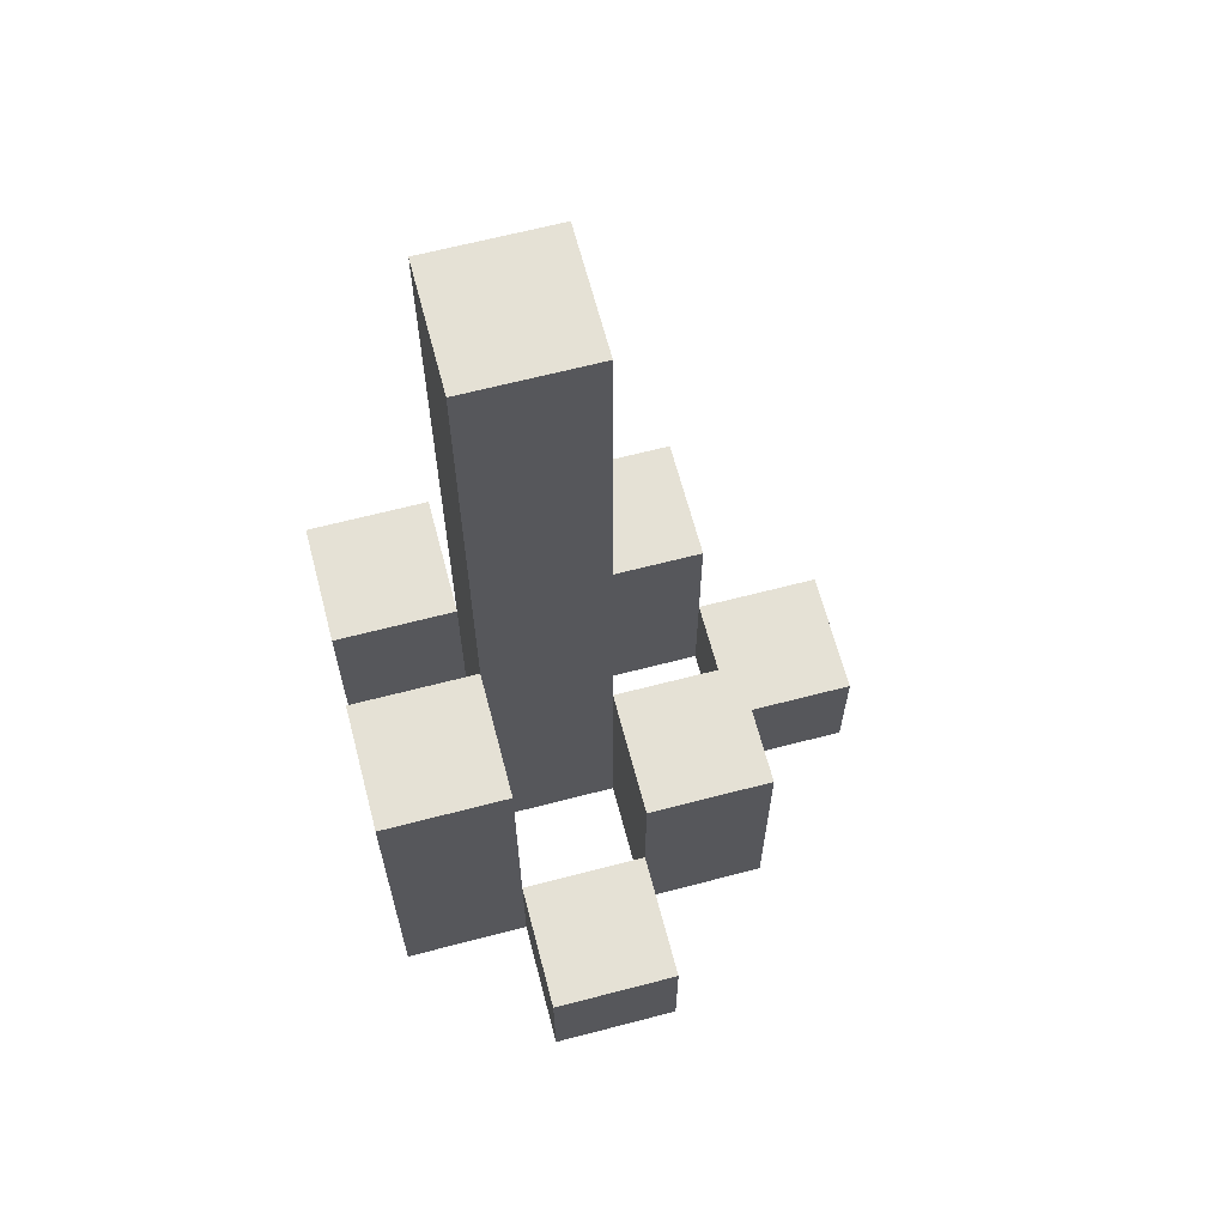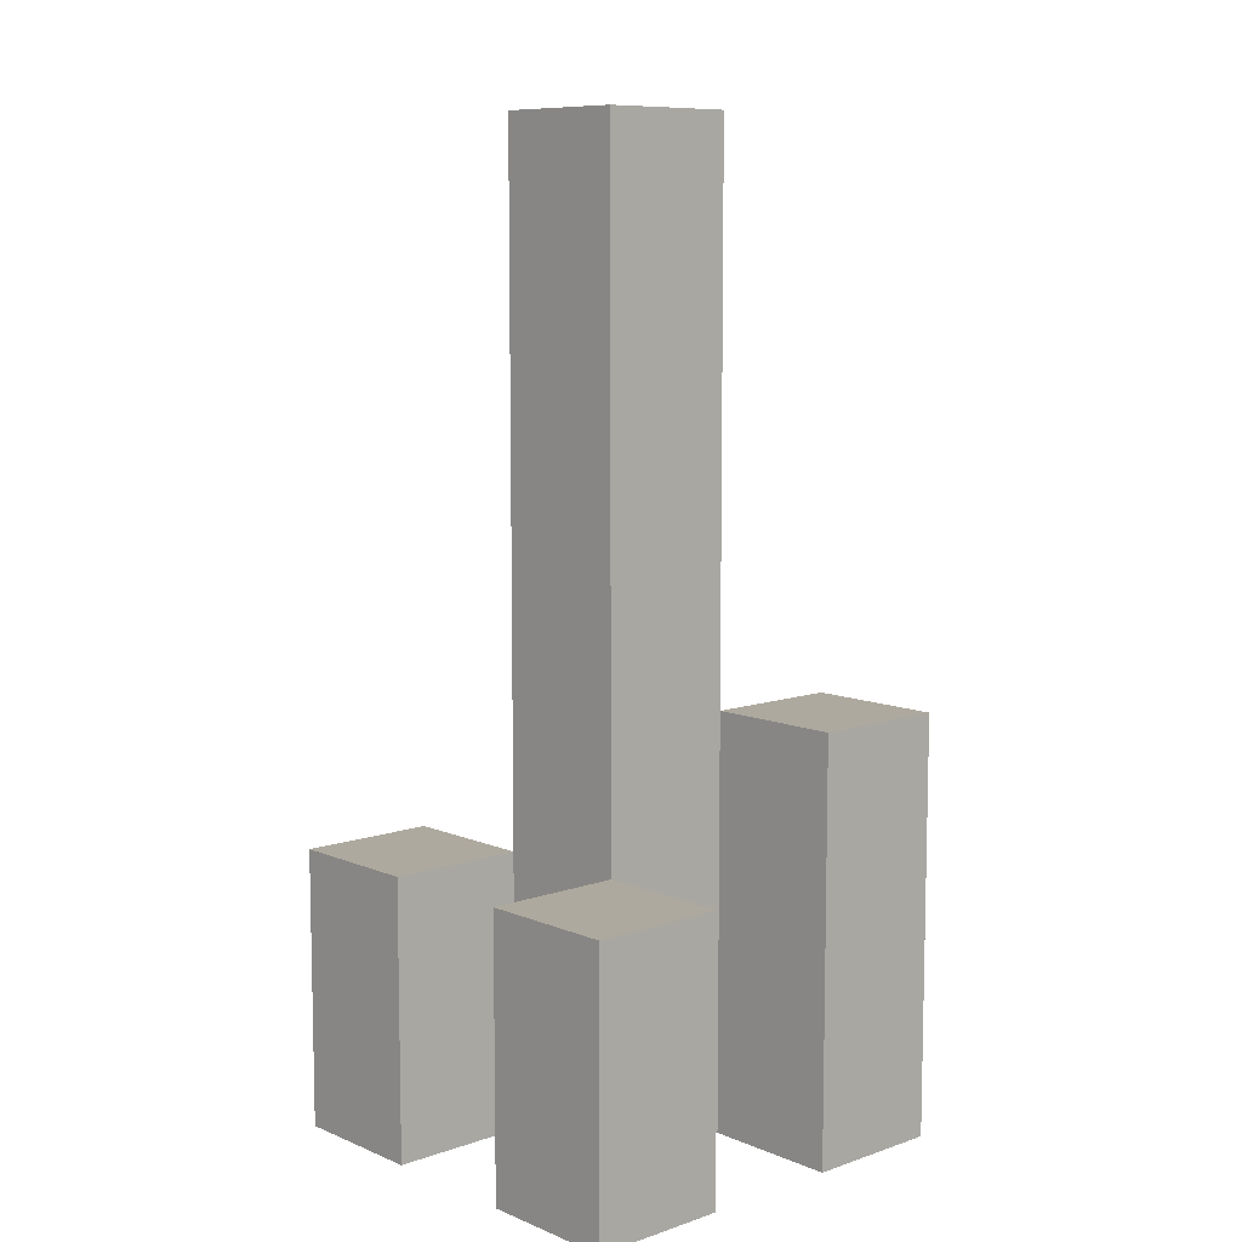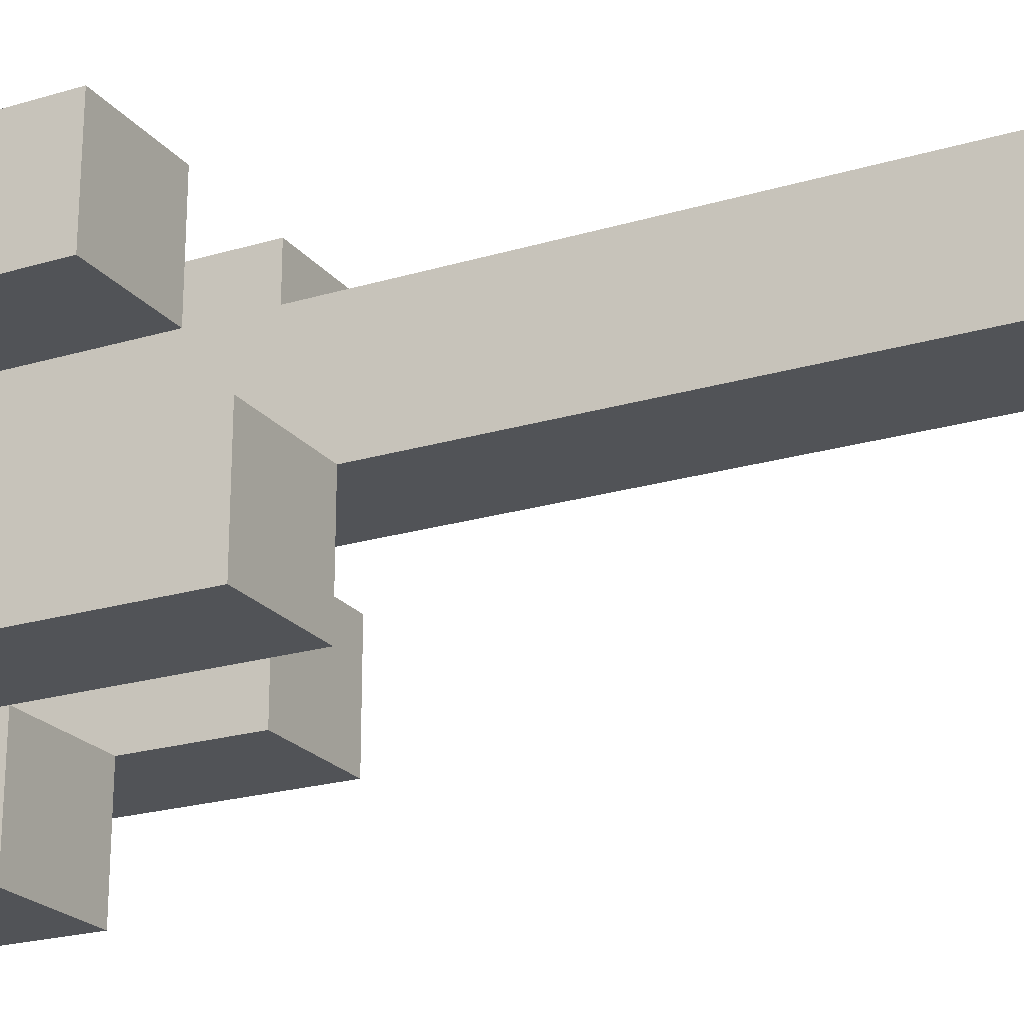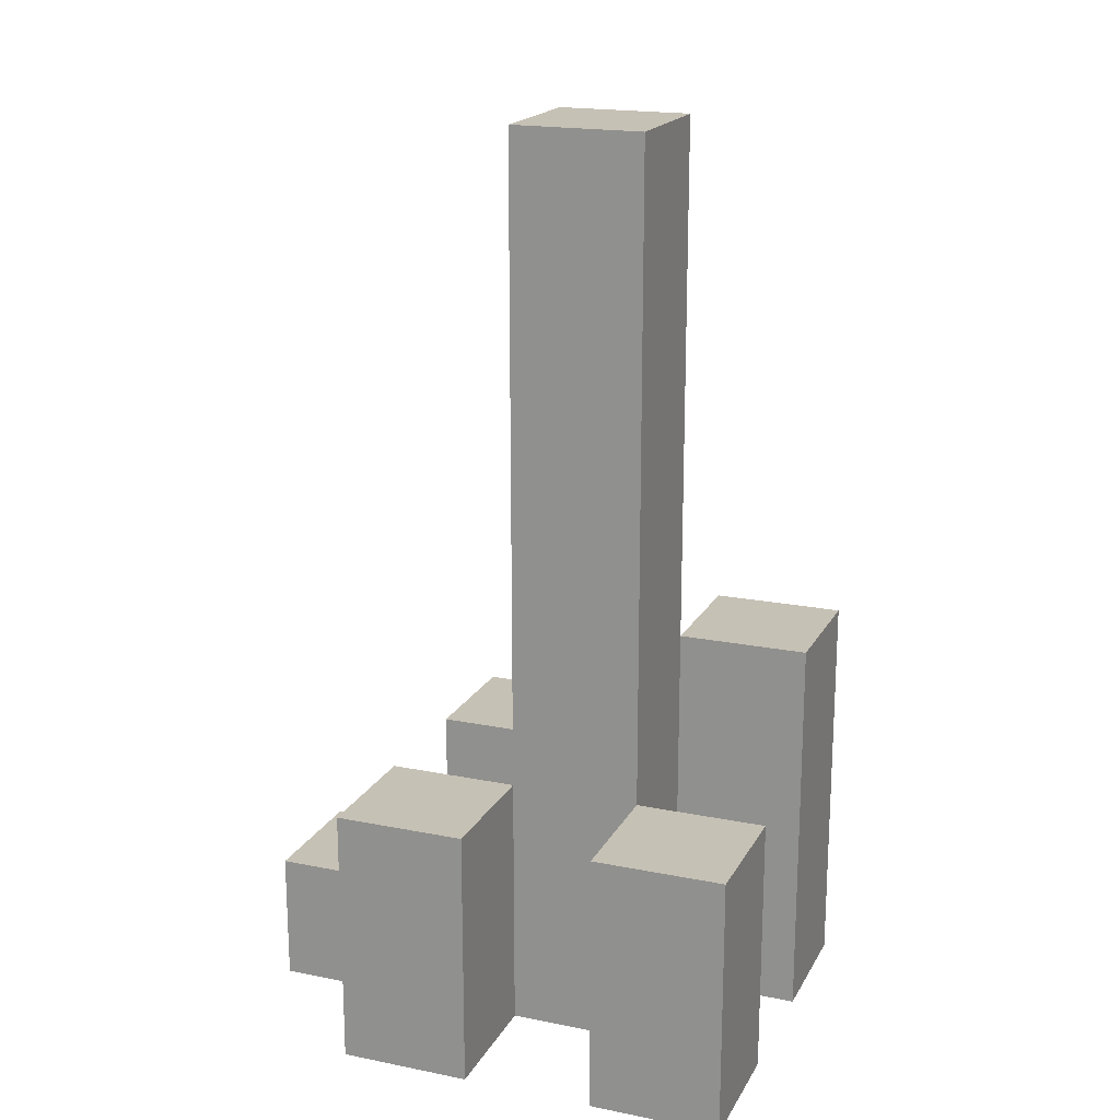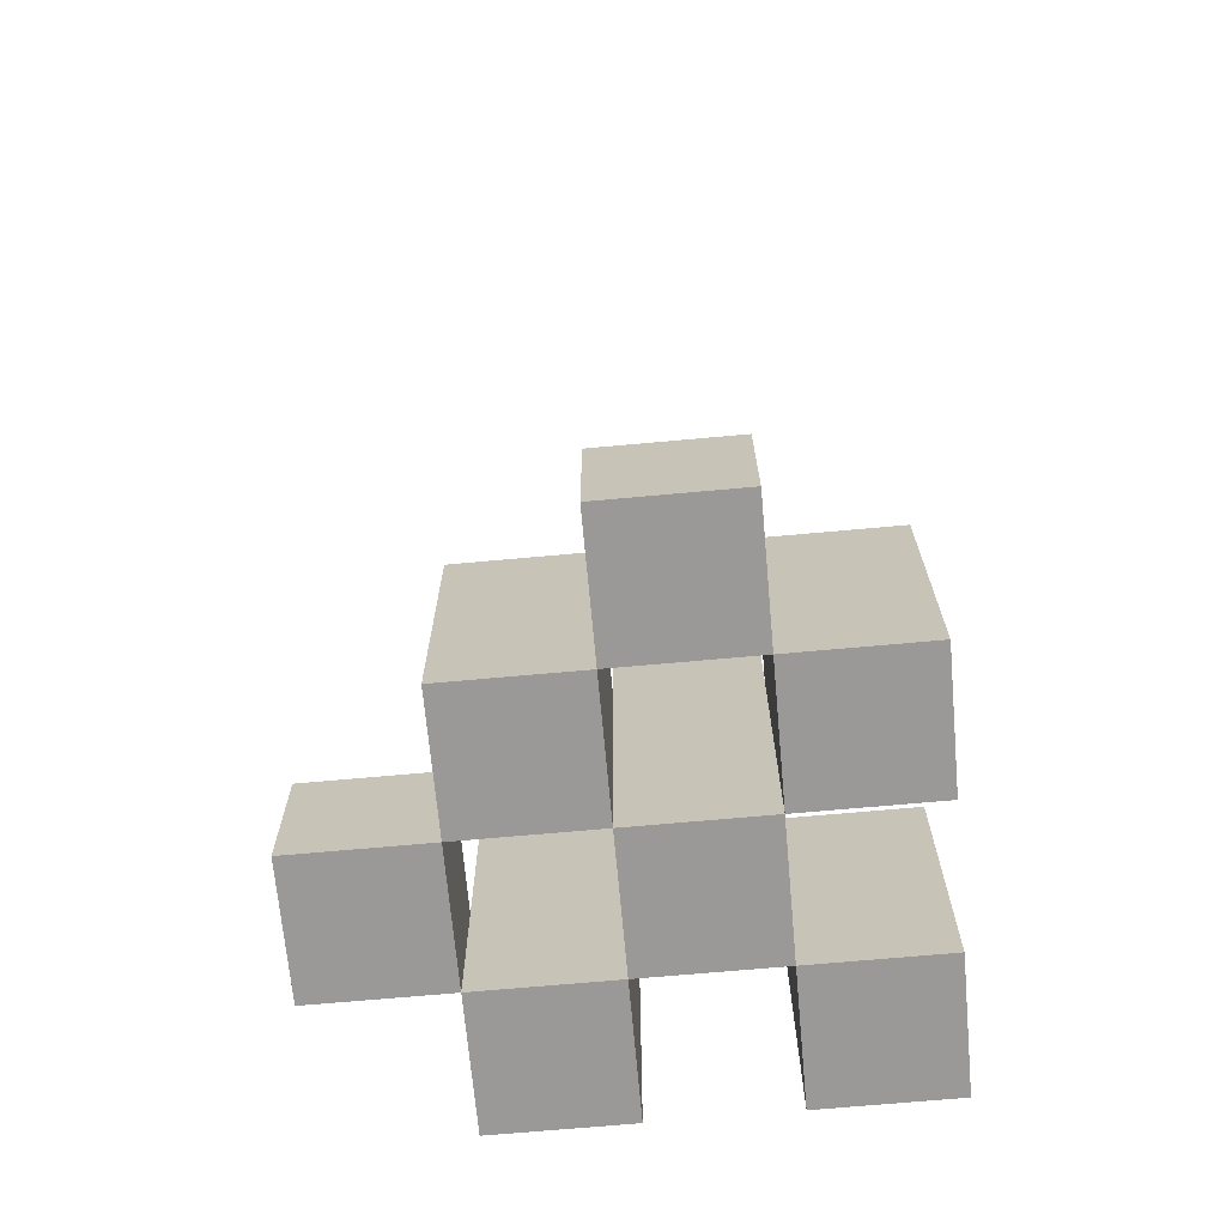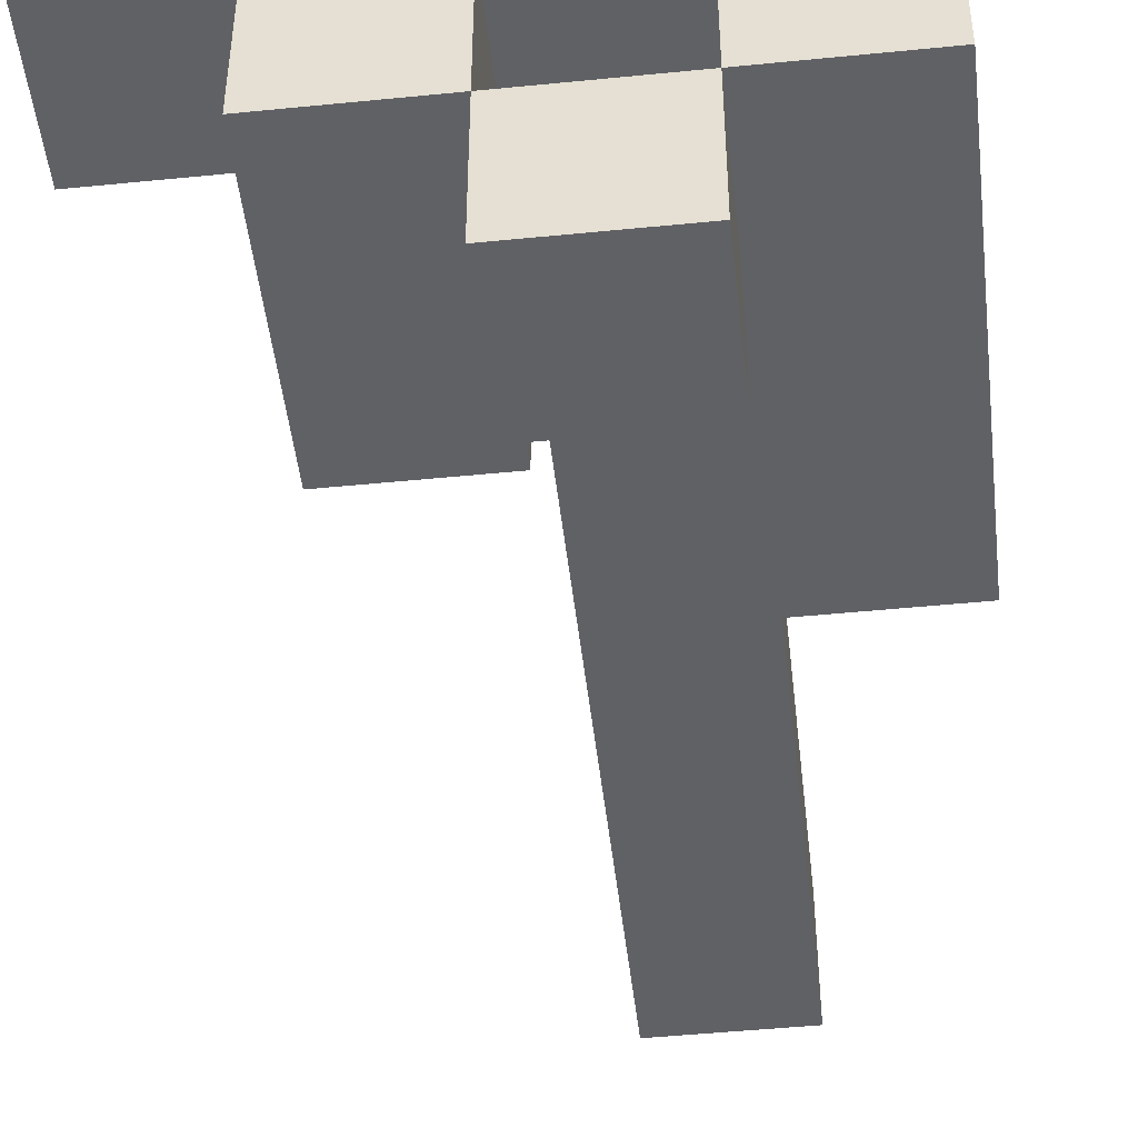
<metadata>
{"format":"obj","ext":"obj","renderer":"f3d","projection":"perspective","resolution":1024,"background":"white","views":[{"elev":65.0,"azim":165.3,"up":"+Y"},{"elev":9.0,"azim":47.7,"up":"+Y"},{"elev":-22.1,"azim":117.6,"up":"+Z"},{"elev":18.8,"azim":21.0,"up":"+Y"},{"elev":-69.1,"azim":-84.8,"up":"+Y"},{"elev":-47.7,"azim":6.4,"up":"+Z"}]}
</metadata>
<code>
o
v -24.6 0.9 26.8
v -24.6 0.9 26.7
v -24.6 1 26.8
v -24.6 1 26.7
v -24.5 0.9 26.9
v -24.5 0.9 26.8
v -24.5 0.9 26.7
v -24.5 0.9 26.6
v -24.5 1 26.8
v -24.5 1 26.7
v -24.5 1.1 26.9
v -24.5 1.1 26.8
v -24.5 1.1 26.7
v -24.5 1.1 26.6
v -24.4 0.9 26.8
v -24.4 0.9 26.7
v -24.4 0.9 26.6
v -24.4 0.9 26.5
v -24.4 1 26.6
v -24.4 1 26.5
v -24.4 1.1 26.8
v -24.4 1.1 26.7
v -24.4 1.6 26.8
v -24.4 1.6 26.7
v -24.3 0.9 26.9
v -24.3 0.9 26.8
v -24.3 0.9 26.7
v -24.3 0.9 26.6
v -24.3 1 26.6
v -24.3 1.1 26.9
v -24.3 1.1 26.8
v -24.3 1.2 26.7
v -24.3 1.2 26.6
v -24.5 0.9 26.8
v -24.5 0.9 26.7
v -24.5 1 26.8
v -24.5 1 26.7
v -24.4 0.9 26.9
v -24.4 0.9 26.8
v -24.4 0.9 26.7
v -24.4 0.9 26.6
v -24.4 1 26.6
v -24.4 1.1 26.9
v -24.4 1.1 26.8
v -24.4 1.1 26.7
v -24.4 1.1 26.6
v -24.3 0.9 26.8
v -24.3 0.9 26.7
v -24.3 0.9 26.6
v -24.3 0.9 26.5
v -24.3 1 26.6
v -24.3 1 26.5
v -24.3 1.1 26.8
v -24.3 1.2 26.7
v -24.3 1.6 26.8
v -24.3 1.6 26.7
v -24.2 0.9 26.9
v -24.2 0.9 26.8
v -24.2 0.9 26.7
v -24.2 0.9 26.6
v -24.2 1.1 26.9
v -24.2 1.1 26.8
v -24.2 1.2 26.7
v -24.2 1.2 26.6
v -24.5 0.9 26.9
v -24.5 1.1 26.9
v -24.4 0.9 26.9
v -24.4 1.1 26.9
v -24.3 0.9 26.9
v -24.3 1.1 26.9
v -24.2 0.9 26.9
v -24.2 1.1 26.9
v -24.6 0.9 26.8
v -24.6 1 26.8
v -24.5 0.9 26.8
v -24.5 1 26.8
v -24.4 0.9 26.8
v -24.4 1.1 26.8
v -24.4 1.6 26.8
v -24.3 0.9 26.8
v -24.3 1.1 26.8
v -24.3 1.6 26.8
v -24.5 0.9 26.7
v -24.5 1 26.7
v -24.5 1.1 26.7
v -24.4 0.9 26.7
v -24.4 1.1 26.7
v -24.3 0.9 26.7
v -24.3 1.2 26.7
v -24.2 0.9 26.7
v -24.2 1.2 26.7
v -24.4 0.9 26.6
v -24.4 1 26.6
v -24.3 0.9 26.6
v -24.3 1 26.6
v -24.5 0.9 26.8
v -24.5 1 26.8
v -24.5 1.1 26.8
v -24.4 0.9 26.8
v -24.4 1.1 26.8
v -24.3 0.9 26.8
v -24.3 1.1 26.8
v -24.2 0.9 26.8
v -24.2 1.1 26.8
v -24.6 0.9 26.7
v -24.6 1 26.7
v -24.5 0.9 26.7
v -24.5 1 26.7
v -24.4 0.9 26.7
v -24.4 1.1 26.7
v -24.4 1.6 26.7
v -24.3 0.9 26.7
v -24.3 1.2 26.7
v -24.3 1.6 26.7
v -24.5 0.9 26.6
v -24.5 1.1 26.6
v -24.4 0.9 26.6
v -24.4 1 26.6
v -24.4 1.1 26.6
v -24.3 0.9 26.6
v -24.3 1 26.6
v -24.3 1.2 26.6
v -24.2 0.9 26.6
v -24.2 1.2 26.6
v -24.4 0.9 26.5
v -24.4 1 26.5
v -24.3 0.9 26.5
v -24.3 1 26.5
v -24.5 0.9 26.9
v -24.4 0.9 26.9
v -24.3 0.9 26.9
v -24.2 0.9 26.9
v -24.6 0.9 26.8
v -24.5 0.9 26.8
v -24.4 0.9 26.8
v -24.3 0.9 26.8
v -24.2 0.9 26.8
v -24.6 0.9 26.7
v -24.5 0.9 26.7
v -24.4 0.9 26.7
v -24.3 0.9 26.7
v -24.2 0.9 26.7
v -24.5 0.9 26.6
v -24.4 0.9 26.6
v -24.3 0.9 26.6
v -24.2 0.9 26.6
v -24.4 0.9 26.5
v -24.3 0.9 26.5
v -24.6 1 26.8
v -24.5 1 26.8
v -24.6 1 26.7
v -24.5 1 26.7
v -24.4 1 26.6
v -24.3 1 26.6
v -24.4 1 26.5
v -24.3 1 26.5
v -24.5 1.1 26.9
v -24.4 1.1 26.9
v -24.3 1.1 26.9
v -24.2 1.1 26.9
v -24.5 1.1 26.8
v -24.4 1.1 26.8
v -24.3 1.1 26.8
v -24.2 1.1 26.8
v -24.5 1.1 26.7
v -24.4 1.1 26.7
v -24.5 1.1 26.6
v -24.4 1.1 26.6
v -24.3 1.2 26.7
v -24.2 1.2 26.7
v -24.3 1.2 26.6
v -24.2 1.2 26.6
v -24.4 1.6 26.8
v -24.3 1.6 26.8
v -24.4 1.6 26.7
v -24.3 1.6 26.7
f 3 2 1
f 4 2 3
f 9 6 5
f 10 8 7
f 11 9 5
f 12 9 11
f 13 8 10
f 14 8 13
f 19 18 17
f 20 18 19
f 21 16 15
f 22 16 21
f 23 22 21
f 24 22 23
f 29 28 27
f 30 26 25
f 31 26 30
f 32 29 27
f 33 29 32
f 34 35 36
f 36 35 37
f 40 41 42
f 38 39 43
f 43 39 44
f 40 42 45
f 45 42 46
f 49 50 51
f 51 50 52
f 47 48 53
f 53 48 54
f 53 54 55
f 55 54 56
f 57 58 61
f 61 58 62
f 59 60 63
f 63 60 64
f 67 66 65
f 68 66 67
f 71 70 69
f 72 70 71
f 75 74 73
f 76 74 75
f 80 78 77
f 80 79 78
f 81 79 80
f 82 79 81
f 86 84 83
f 86 85 84
f 87 85 86
f 90 89 88
f 91 89 90
f 94 93 92
f 95 93 94
f 96 97 99
f 97 98 99
f 99 98 100
f 101 102 103
f 103 102 104
f 105 106 107
f 107 106 108
f 109 110 112
f 110 111 112
f 112 111 113
f 113 111 114
f 115 116 117
f 117 116 118
f 118 116 119
f 120 121 123
f 121 122 123
f 123 122 124
f 125 126 127
f 127 126 128
f 134 130 129
f 135 130 134
f 136 132 131
f 137 132 136
f 138 134 133
f 139 134 138
f 140 136 135
f 141 136 140
f 143 140 139
f 144 140 143
f 145 142 141
f 146 142 145
f 147 145 144
f 148 145 147
f 149 150 151
f 151 150 152
f 153 154 155
f 155 154 156
f 157 158 161
f 161 158 162
f 159 160 163
f 163 160 164
f 165 166 167
f 167 166 168
f 169 170 171
f 171 170 172
f 173 174 175
f 175 174 176

</code>
